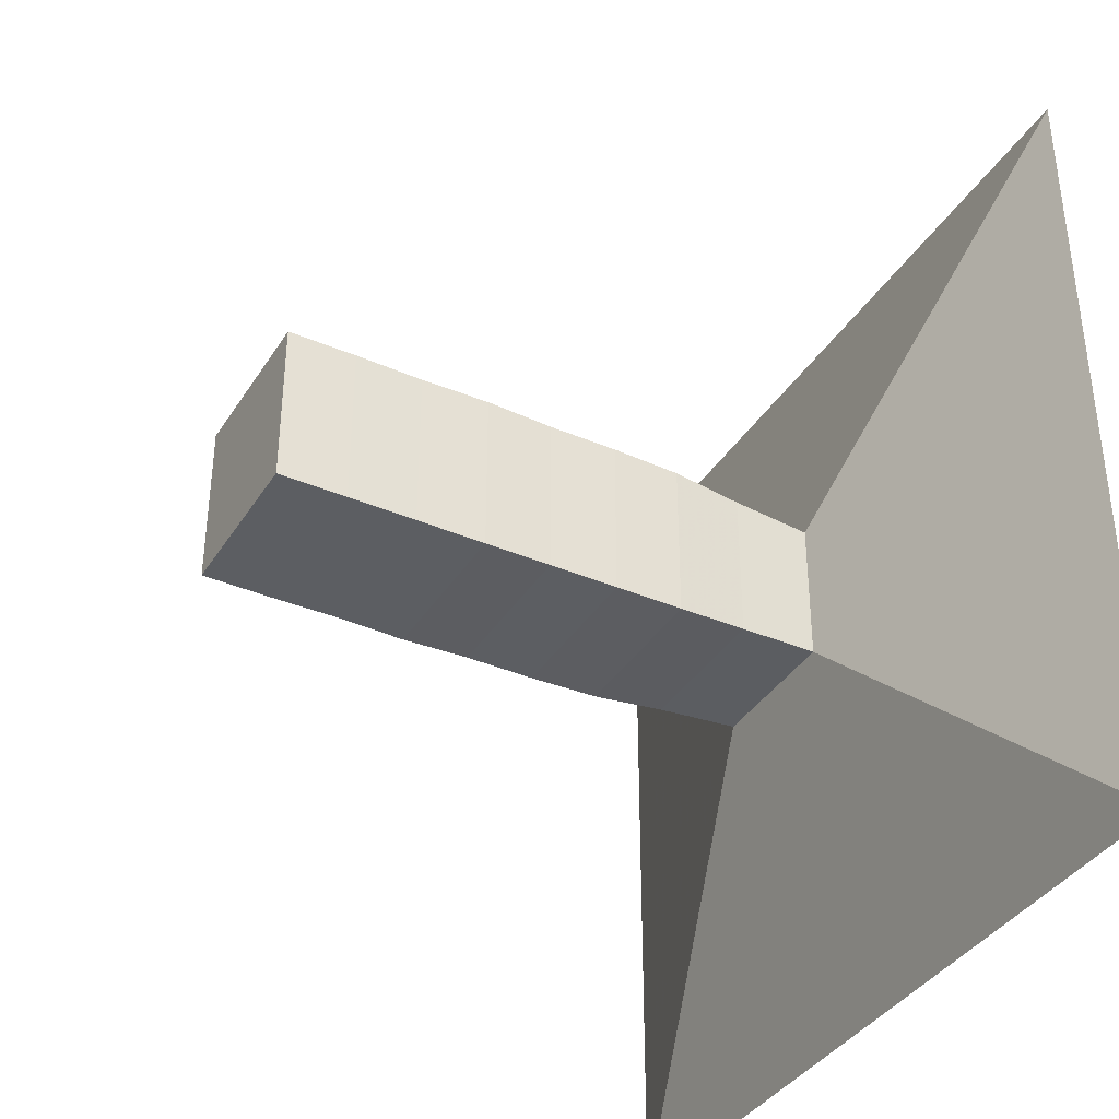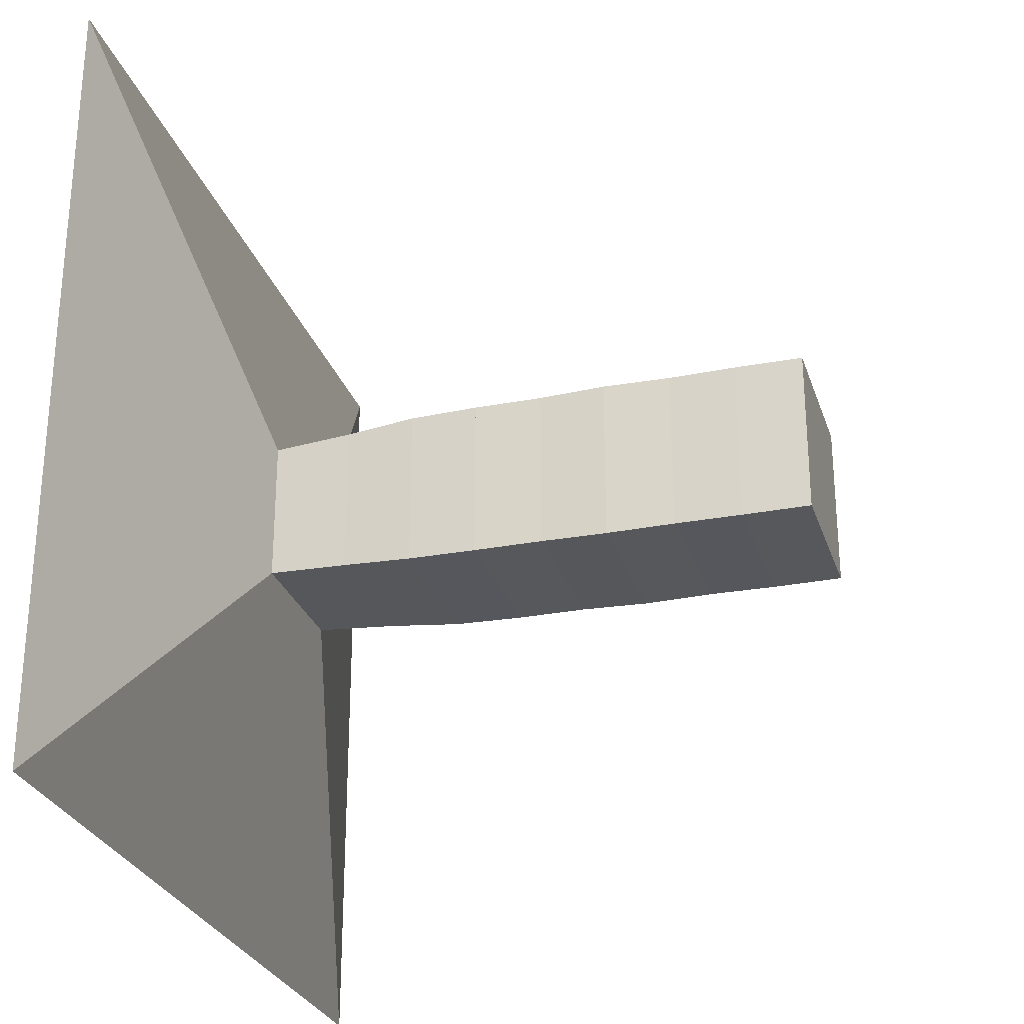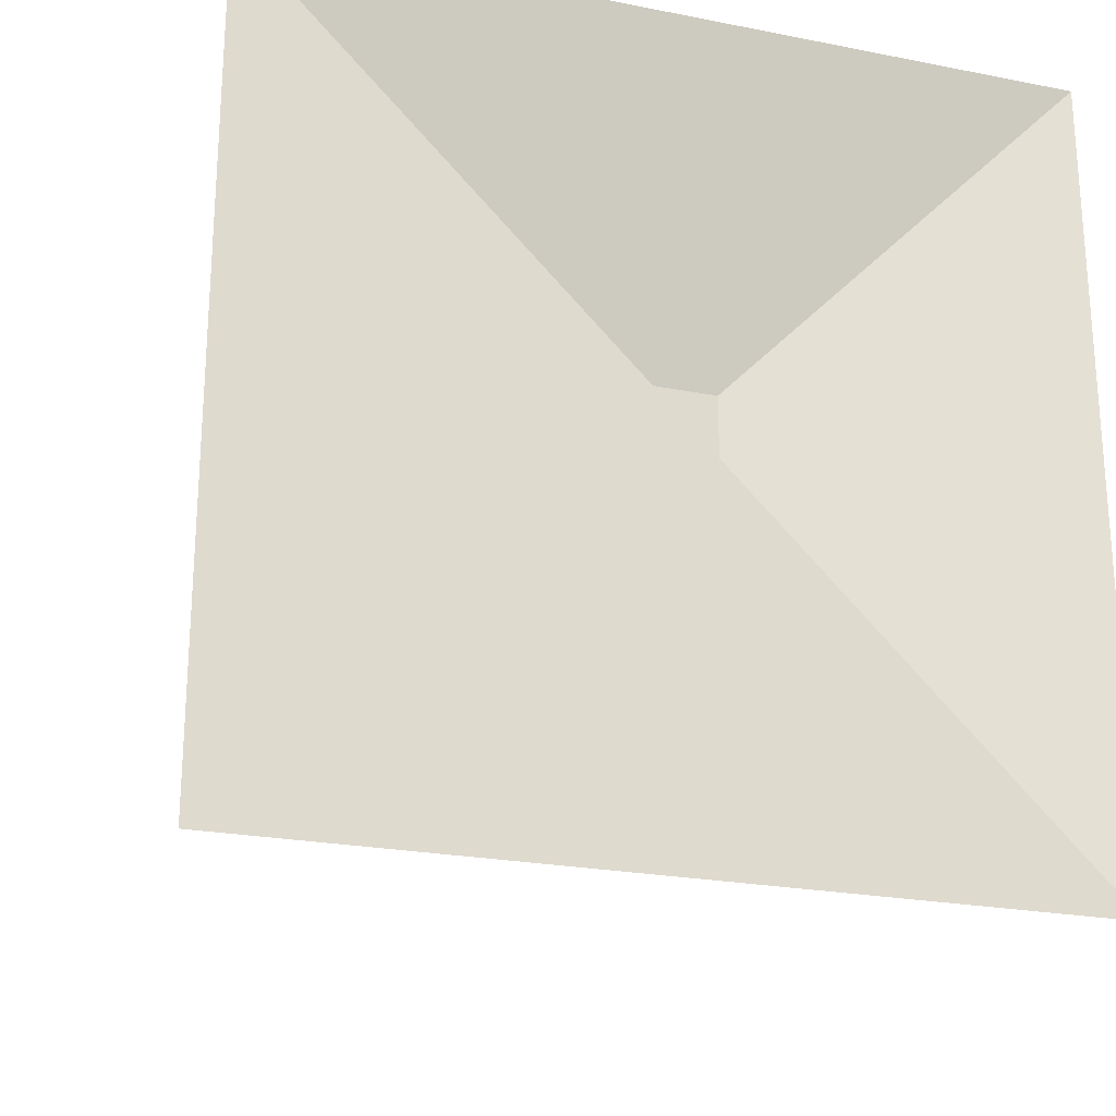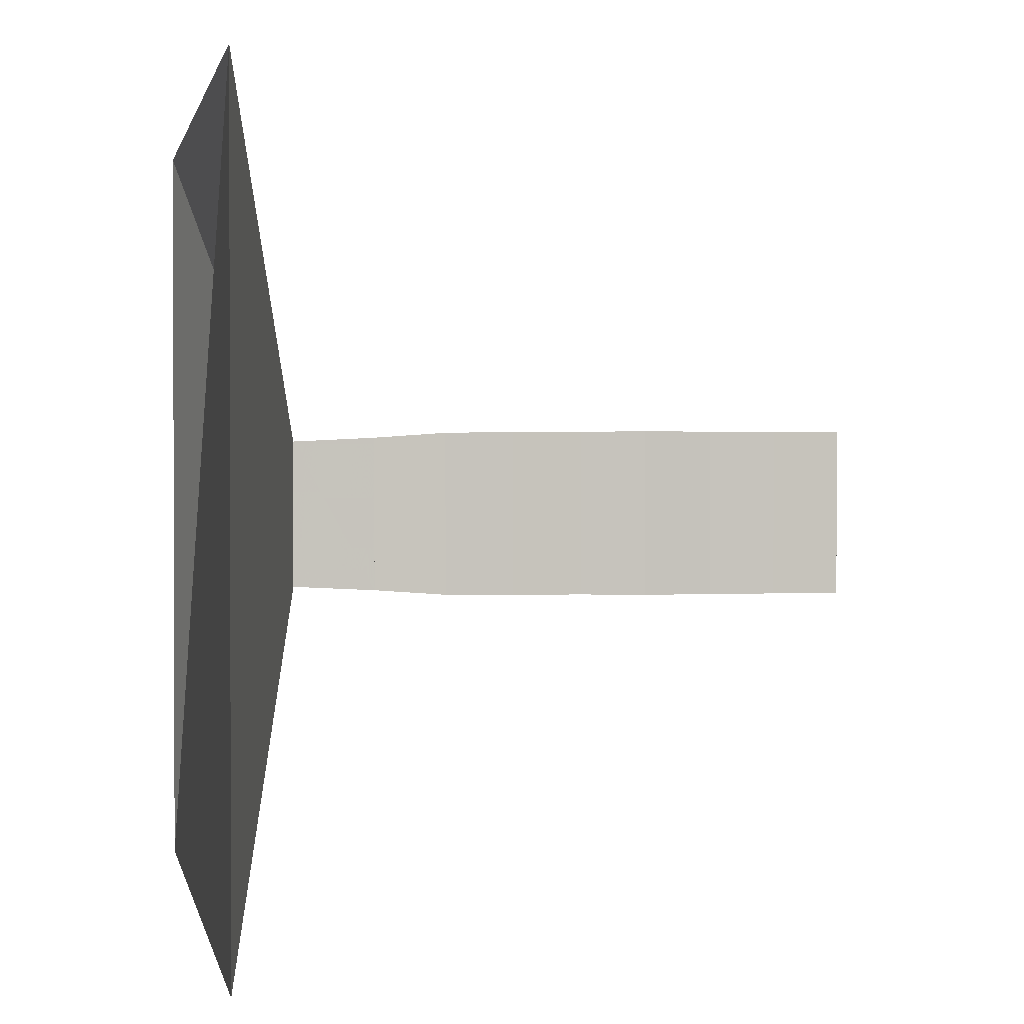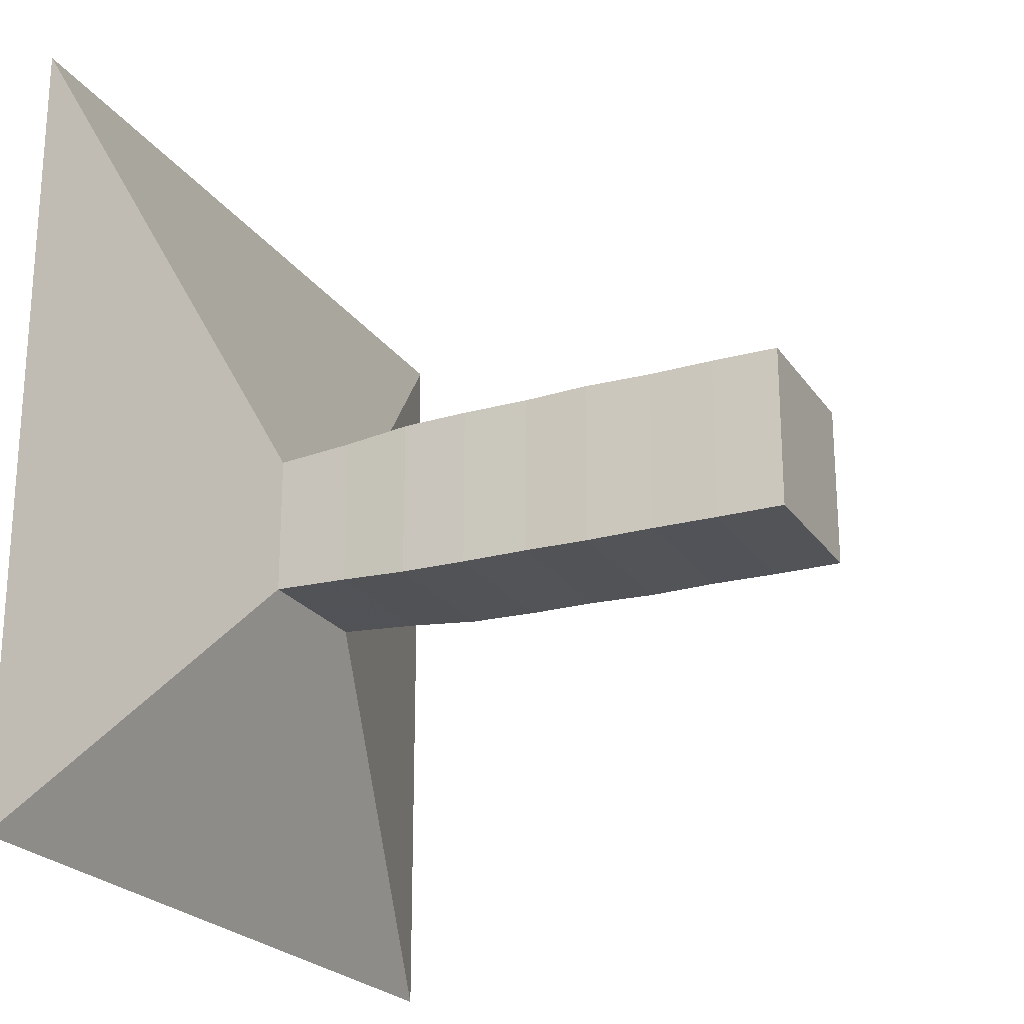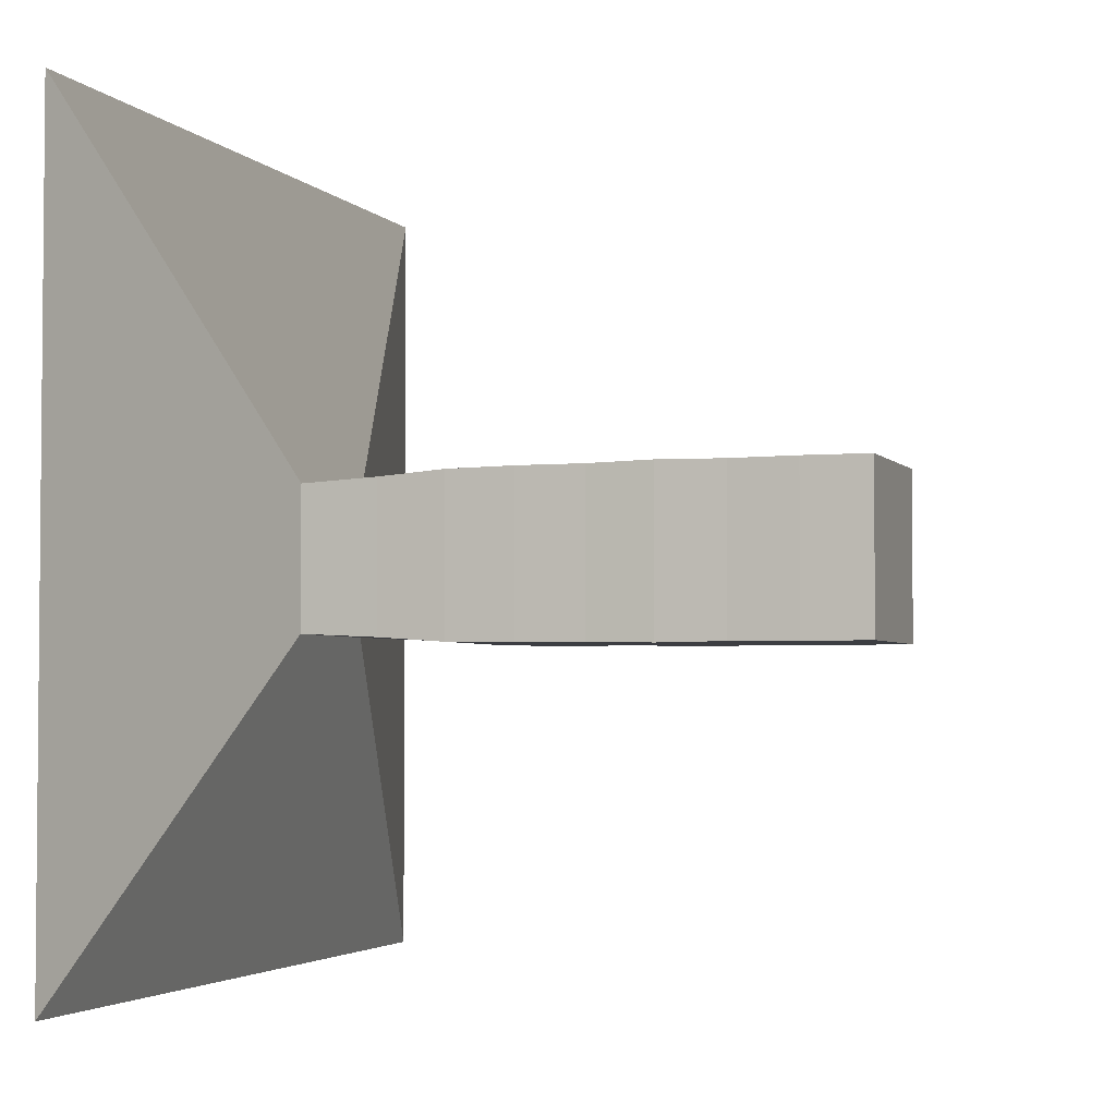
<metadata>
{"format":"obj","ext":"obj","renderer":"f3d","projection":"perspective","resolution":1024,"background":"white","views":[{"elev":-37.7,"azim":151.2,"up":"+Z"},{"elev":-27.7,"azim":16.5,"up":"+Y"},{"elev":-23.2,"azim":-108.5,"up":"+Y"},{"elev":1.1,"azim":-11.2,"up":"+Z"},{"elev":-22.8,"azim":25.5,"up":"+Y"},{"elev":-3.2,"azim":19.1,"up":"+Z"}]}
</metadata>
<code>
v 0 -1 -1
v 0 -1 1
v 0 1 1
v 0 1 -1
v 0.2207 -0.1774 -0.1774
v 0.2207 -0.1774 0.1774
v 0.2207 0.1774 0.1774
v 0.2207 0.1774 -0.1774
v 0.419 -0.1871 -0.1871
v 0.419 -0.1871 0.1871
v 0.419 0.1871 0.1871
v 0.419 0.1871 -0.1871
v 0.5937 -0.1994 -0.1994
v 0.5937 -0.1994 0.1994
v 0.5937 0.1994 0.1994
v 0.5937 0.1994 -0.1994
v 0.7638 -0.202 -0.202
v 0.7638 -0.202 0.202
v 0.7638 0.202 0.202
v 0.7638 0.202 -0.202
v 0.9344 -0.2018 -0.2018
v 0.9344 -0.2018 0.2018
v 0.9344 0.2018 0.2018
v 0.9344 0.2018 -0.2018
v 1.099 -0.2054 -0.2054
v 1.099 -0.2054 0.2054
v 1.099 0.2054 0.2054
v 1.099 0.2054 -0.2054
v 1.267 -0.2032 -0.2032
v 1.267 -0.2032 0.2032
v 1.267 0.2032 0.2032
v 1.267 0.2032 -0.2032
v 1.433 -0.2045 -0.2045
v 1.433 -0.2045 0.2045
v 1.433 0.2045 0.2045
v 1.433 0.2045 -0.2045
v 1.6 -0.2039 -0.2039
v 1.6 -0.2039 0.2039
v 1.6 0.2039 0.2039
v 1.6 0.2039 -0.2039
f 1 2 4 5
f 5 6 7 8
f 5 6 2 1
f 6 7 3 2
f 7 8 4 3
f 8 5 1 4
f 9 10 11 12
f 9 10 6 5
f 10 11 7 6
f 11 12 8 7
f 12 9 5 8
f 13 14 15 16
f 13 14 10 9
f 14 15 11 10
f 15 16 12 11
f 16 13 9 12
f 17 18 19 20
f 17 18 14 13
f 18 19 15 14
f 19 20 16 15
f 20 17 13 16
f 21 22 23 24
f 21 22 18 17
f 22 23 19 18
f 23 24 20 19
f 24 21 17 20
f 25 26 27 28
f 25 26 22 21
f 26 27 23 22
f 27 28 24 23
f 28 25 21 24
f 29 30 31 32
f 29 30 26 25
f 30 31 27 26
f 31 32 28 27
f 32 29 25 28
f 33 34 35 36
f 33 34 30 29
f 34 35 31 30
f 35 36 32 31
f 36 33 29 32
f 37 38 39 40
f 37 38 34 33
f 38 39 35 34
f 39 40 36 35
f 40 37 33 36

</code>
